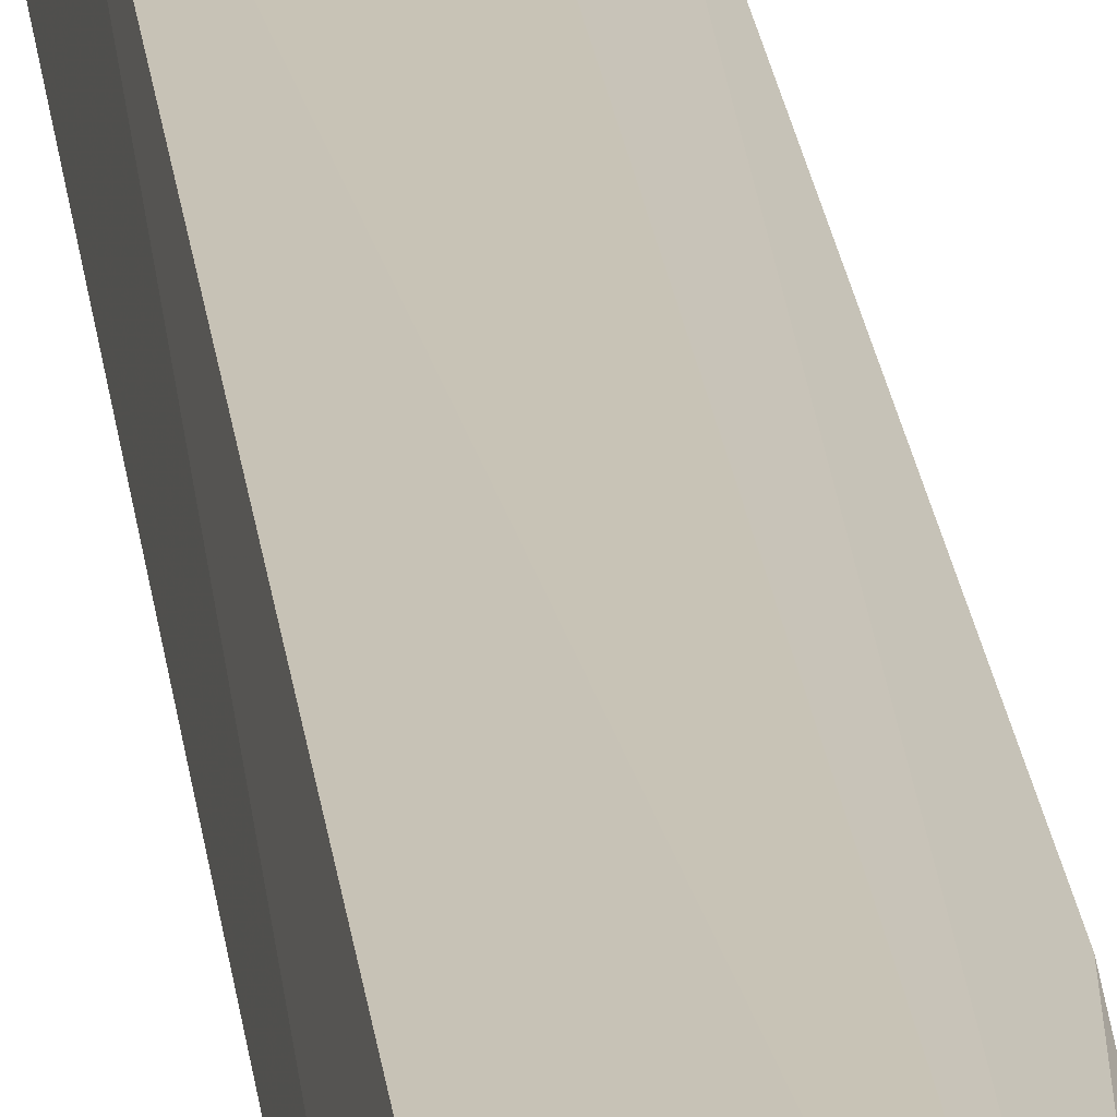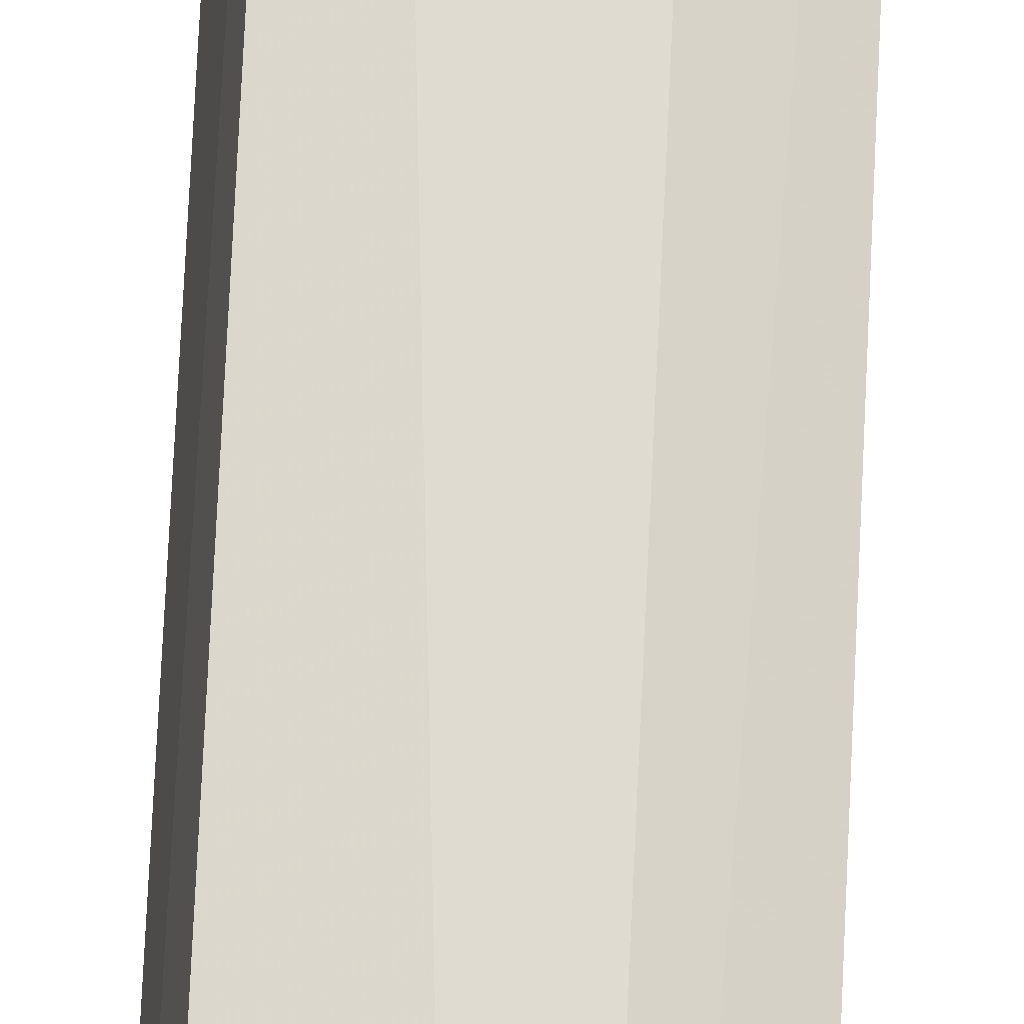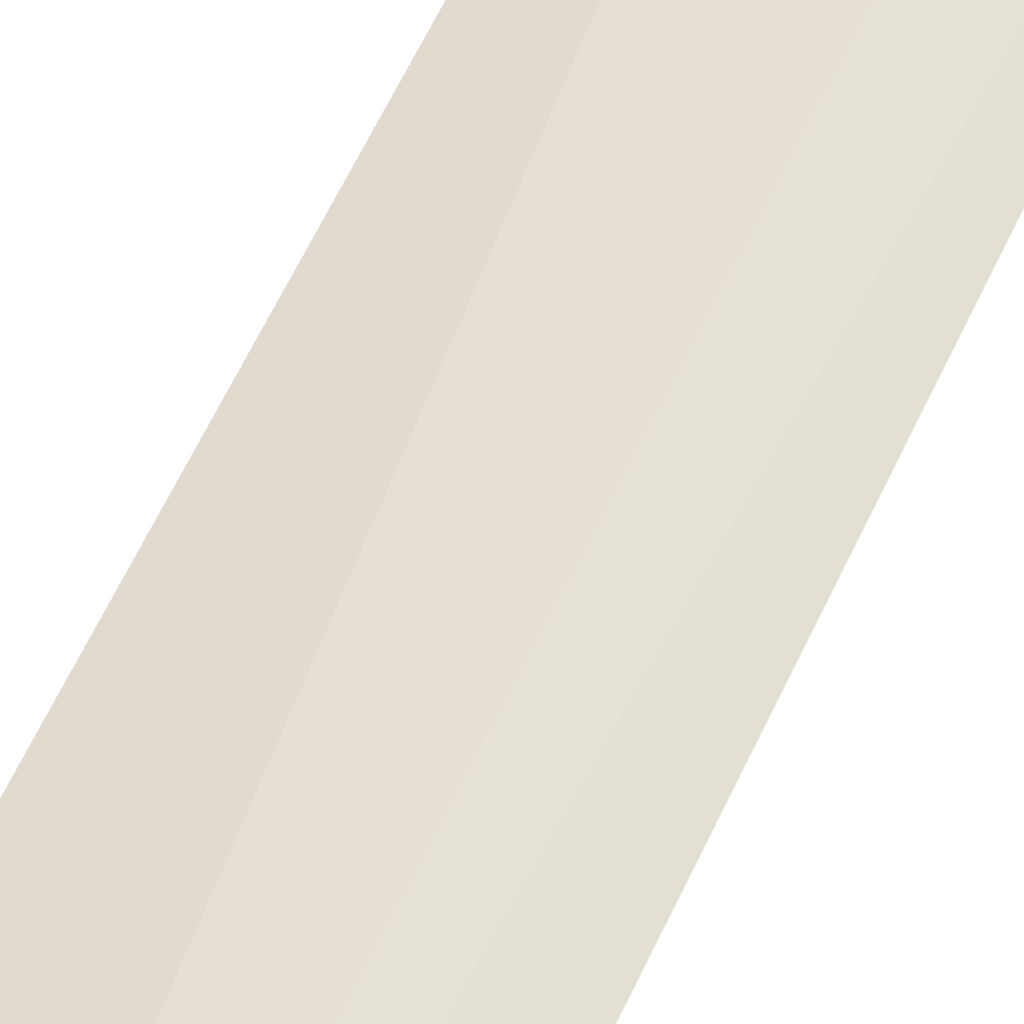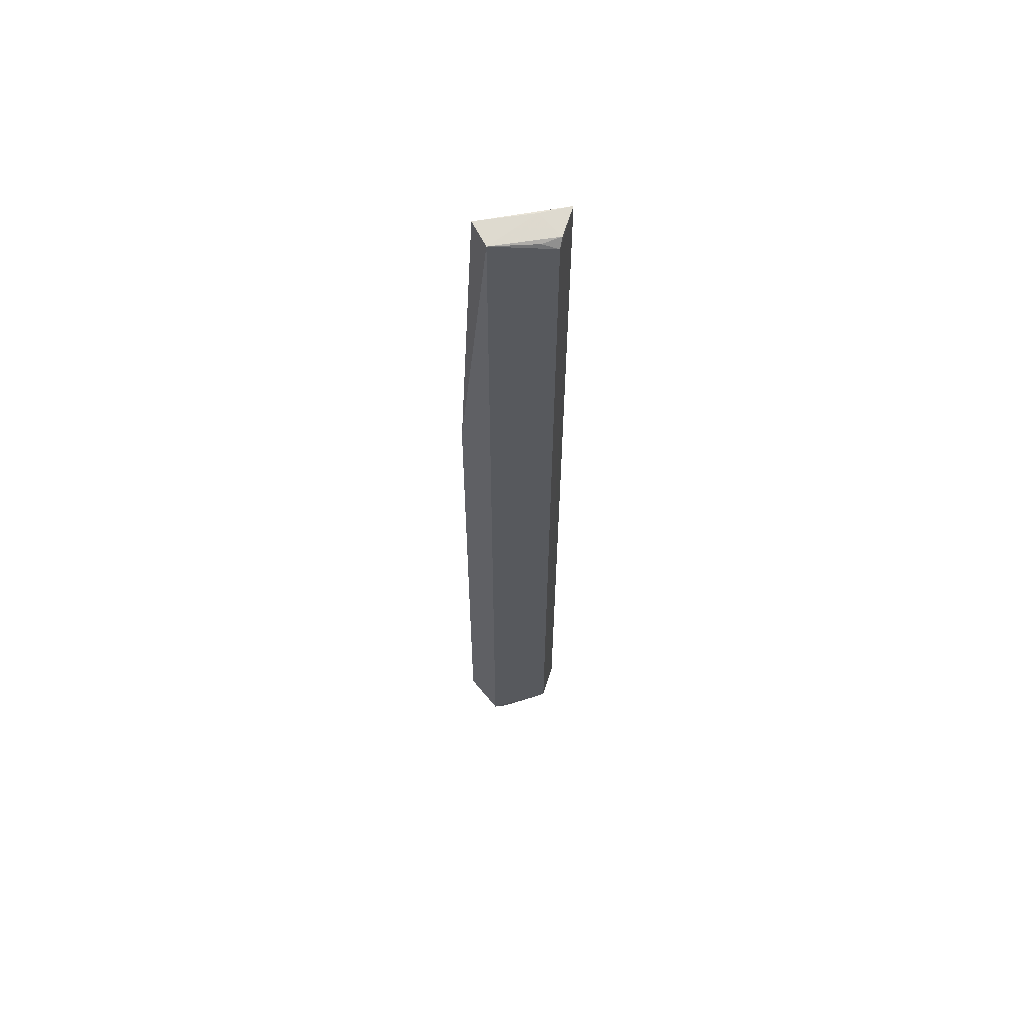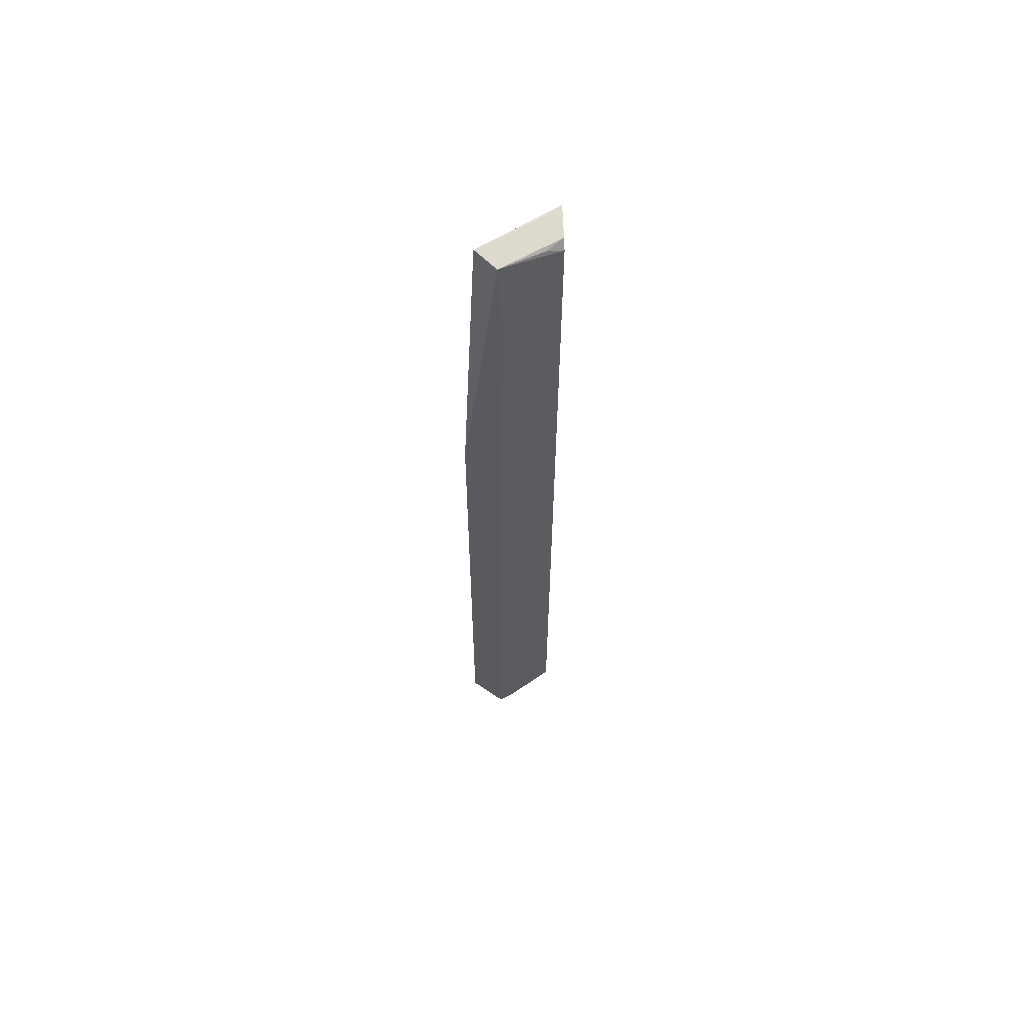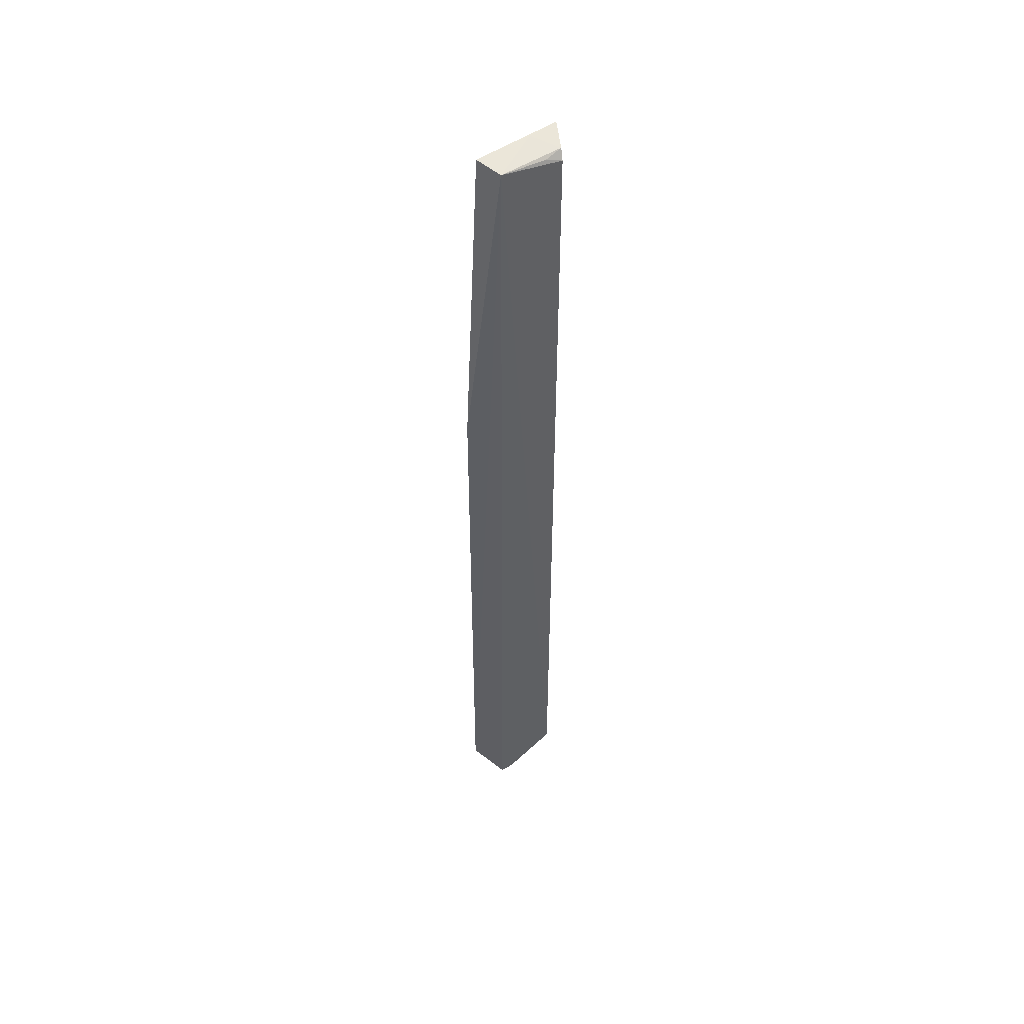
<metadata>
{"format":"obj","ext":"obj","renderer":"f3d","projection":"perspective","resolution":1024,"background":"white","views":[{"elev":20.2,"azim":-5.7,"up":"+Y"},{"elev":69.0,"azim":2.6,"up":"+Y"},{"elev":41.3,"azim":19.2,"up":"+Y"},{"elev":60.2,"azim":-175.4,"up":"+Z"},{"elev":62.2,"azim":163.6,"up":"+Z"},{"elev":50.0,"azim":158.4,"up":"+Z"}]}
</metadata>
<code>
v -0.1621 0.4407 0.5
v -0.06823 0.4624 -0.3713
v -0.08338 0.4624 0.5
v -0.1541 0.4741 0.487
v -0.1617 0.4383 -0.3728
v -0.09694 0.4827 0.4954
v -0.09692 0.4412 -0.4132
v -0.1541 0.4741 -0.3686
v -0.06855 0.4645 0.1894
v -0.135 0.4499 0.5
v -0.1554 0.4678 0.4951
v -0.1113 0.4384 -0.4115
v -0.09616 0.4777 -0.4089
v -0.1391 0.4747 0.4927
v -0.109 0.4755 -0.4076
v -0.07045 0.4613 -0.3746
f 7 3 1
f 8 5 1
f 8 1 4
f 8 4 6
f 9 6 3
f 9 2 6
f 9 7 2
f 9 3 7
f 10 1 3
f 10 3 6
f 11 4 1
f 11 10 6
f 11 1 10
f 12 7 1
f 12 1 5
f 13 8 6
f 13 6 2
f 14 11 6
f 14 6 4
f 14 4 11
f 15 12 5
f 15 5 8
f 15 8 13
f 15 13 7
f 15 7 12
f 16 13 2
f 16 2 7
f 16 7 13

</code>
